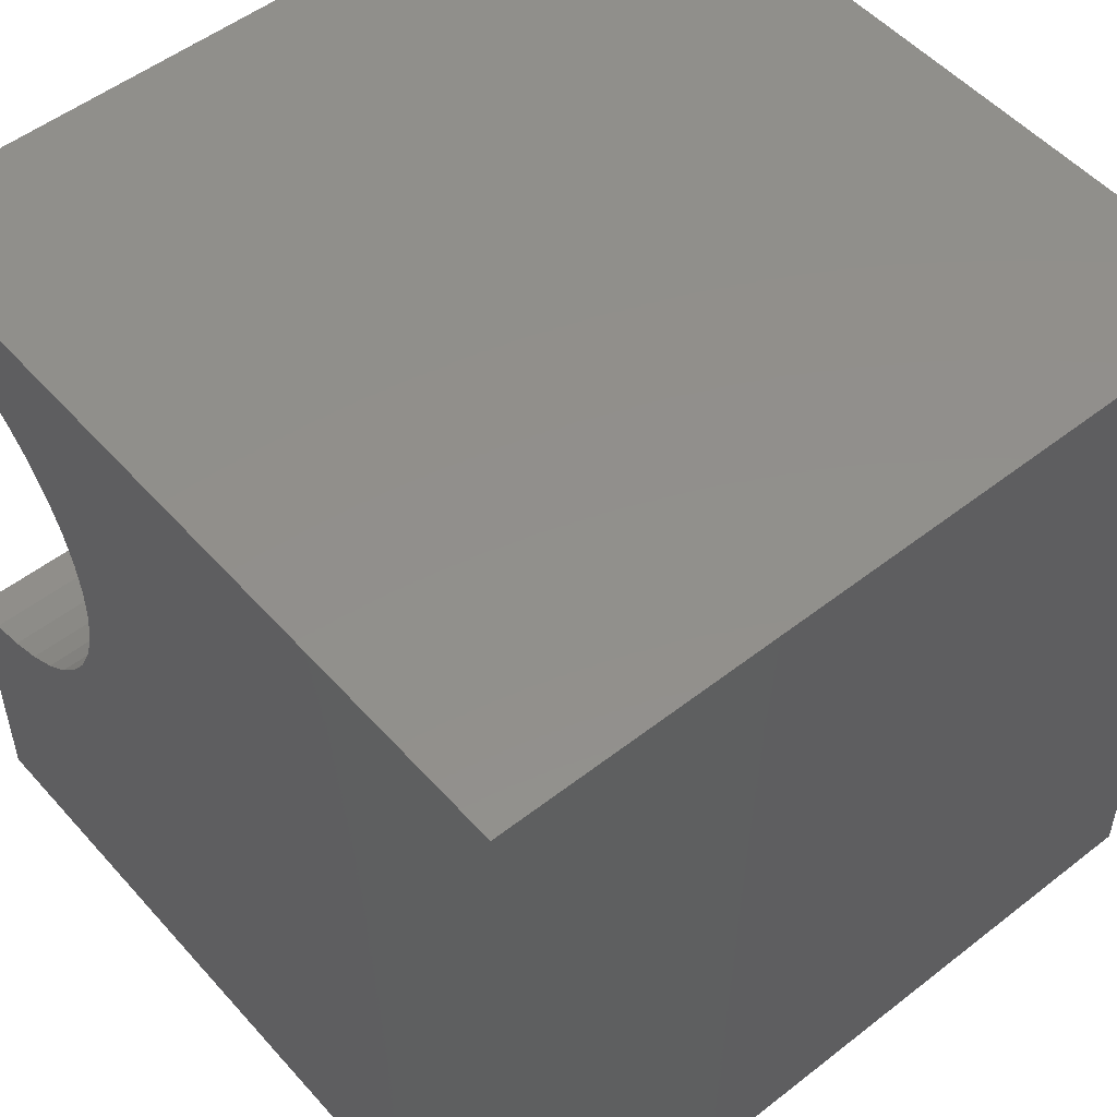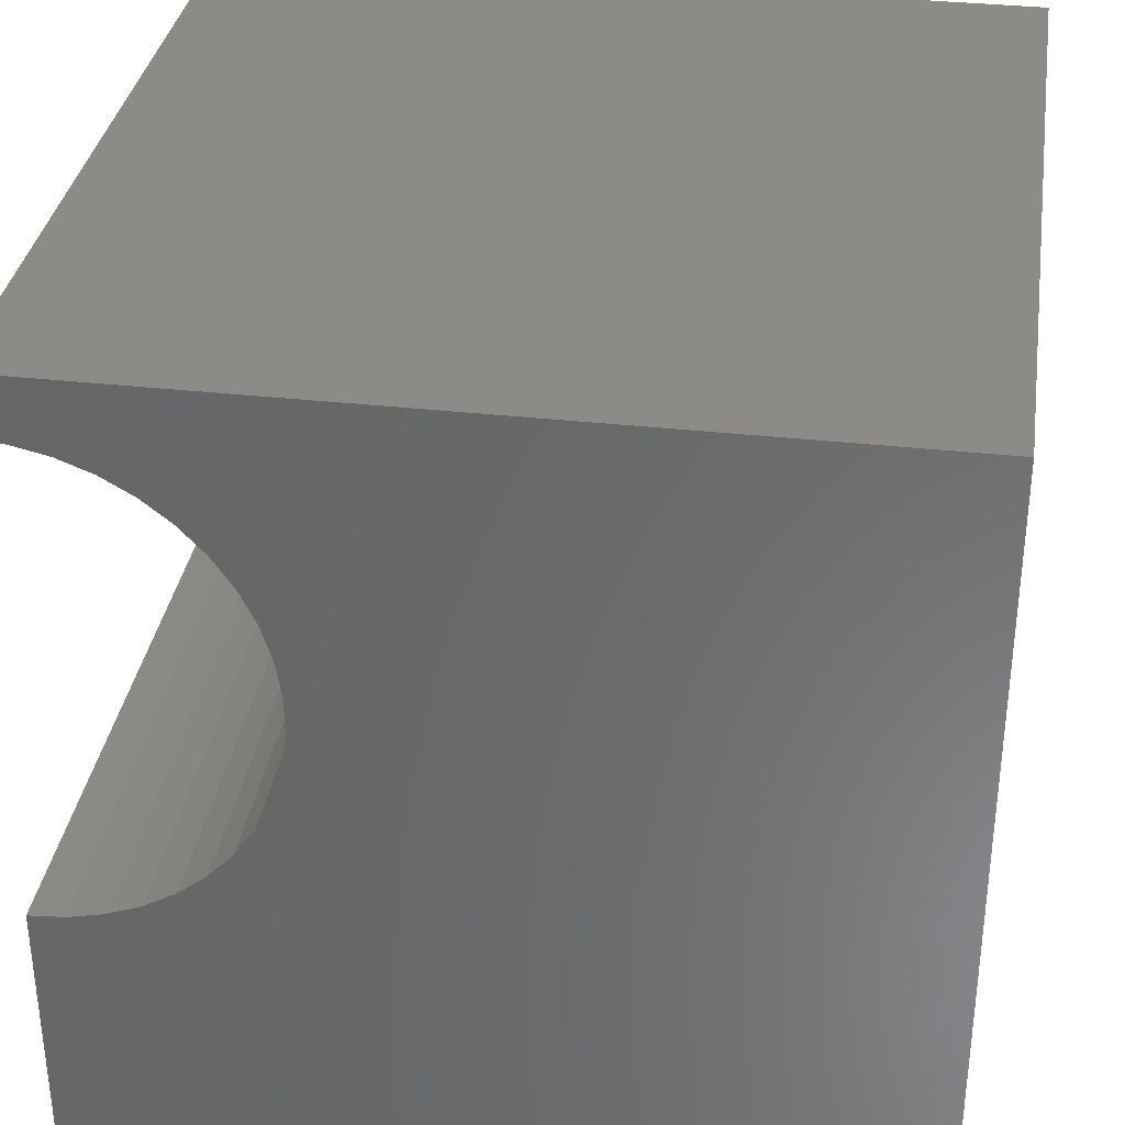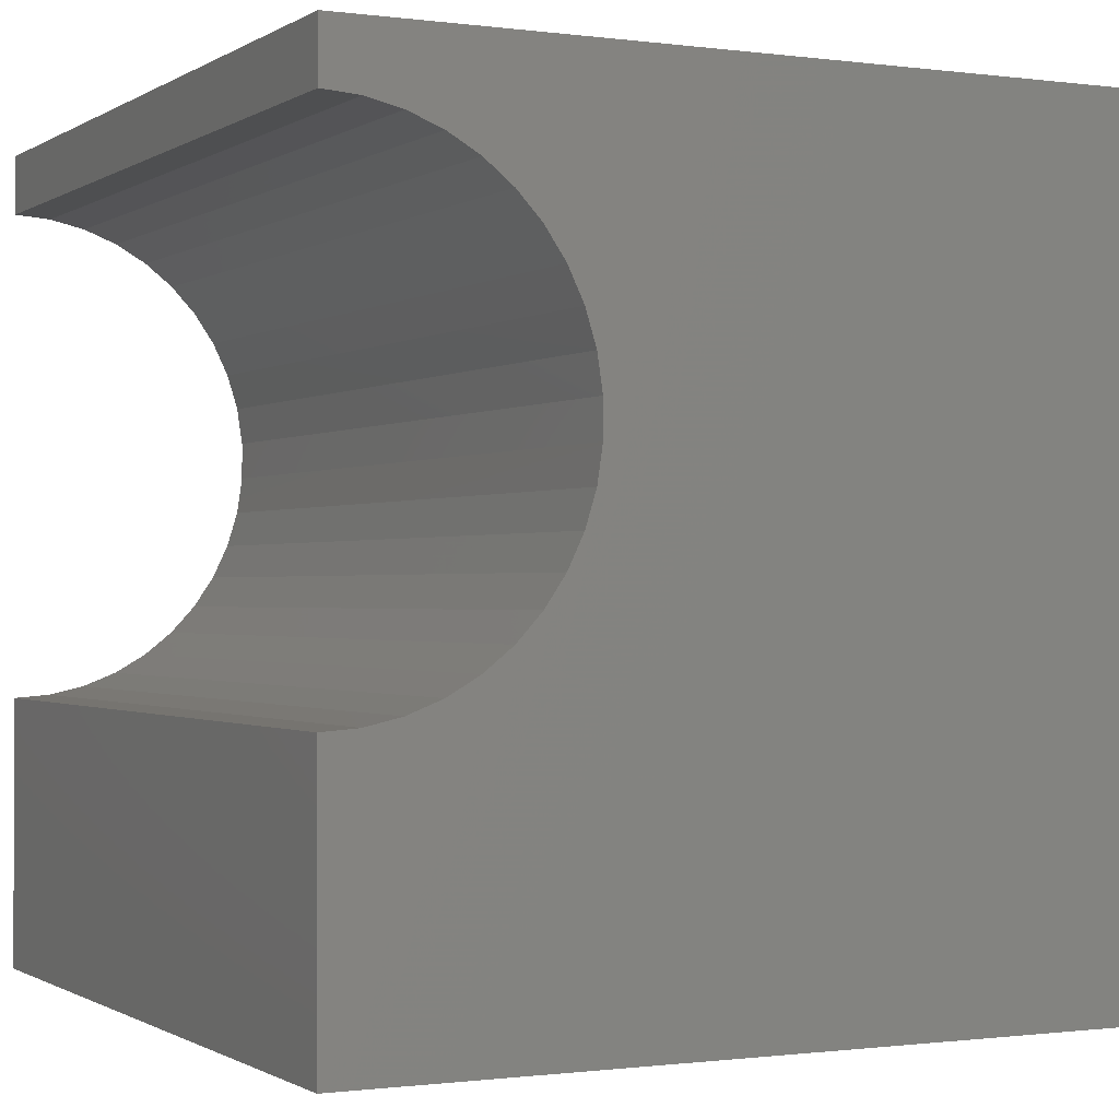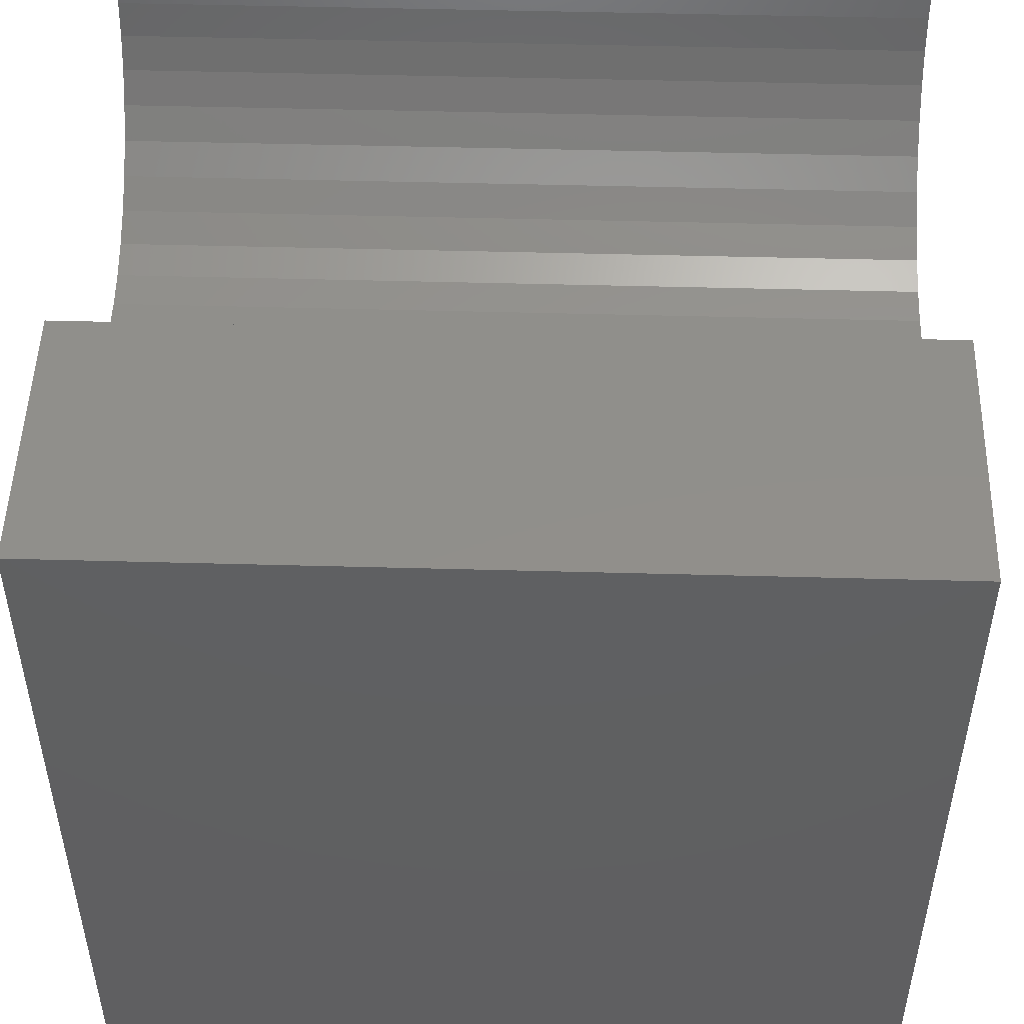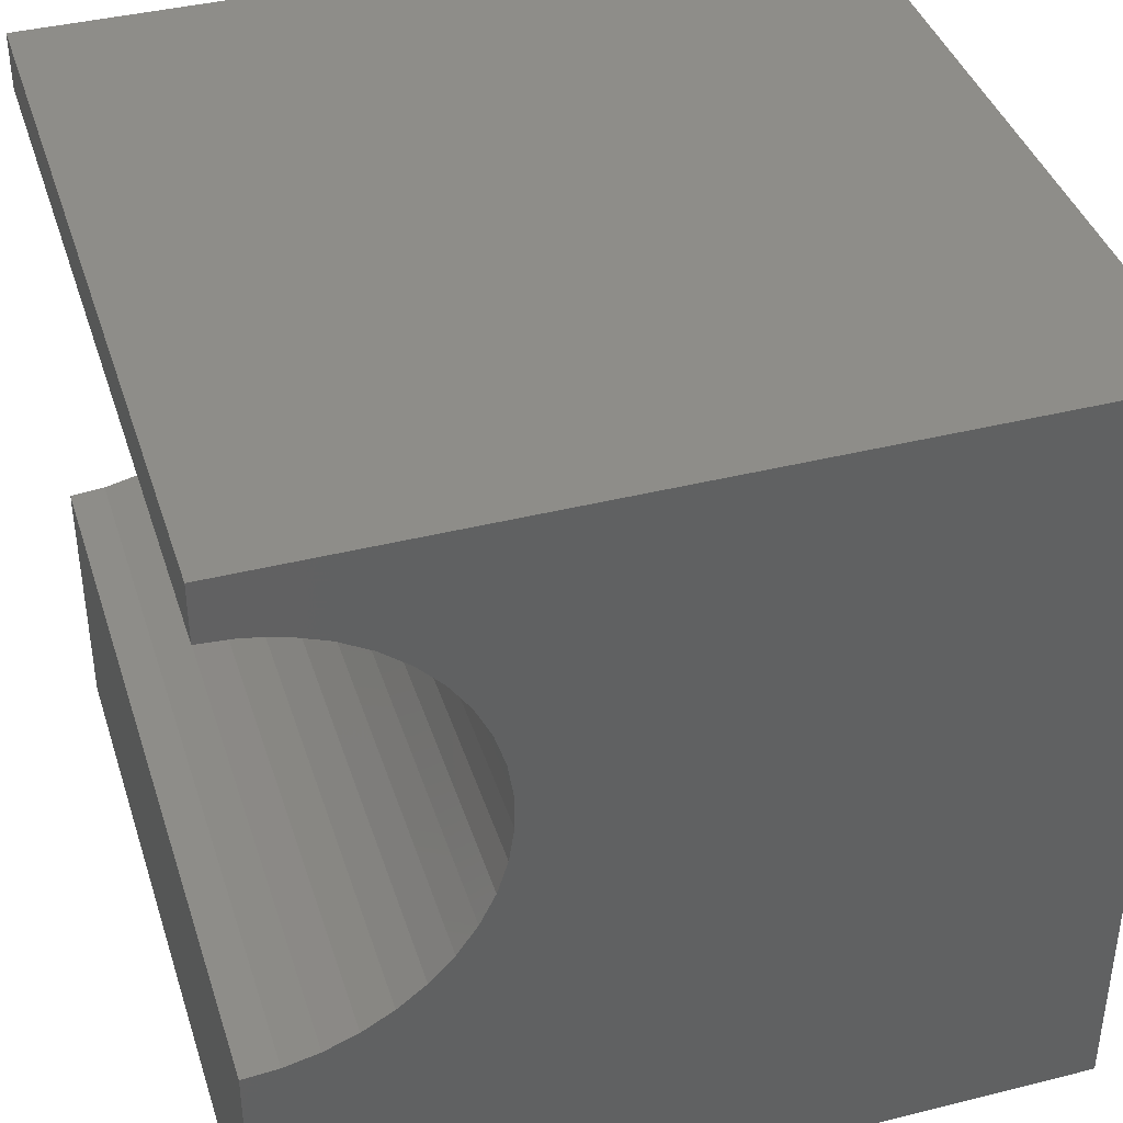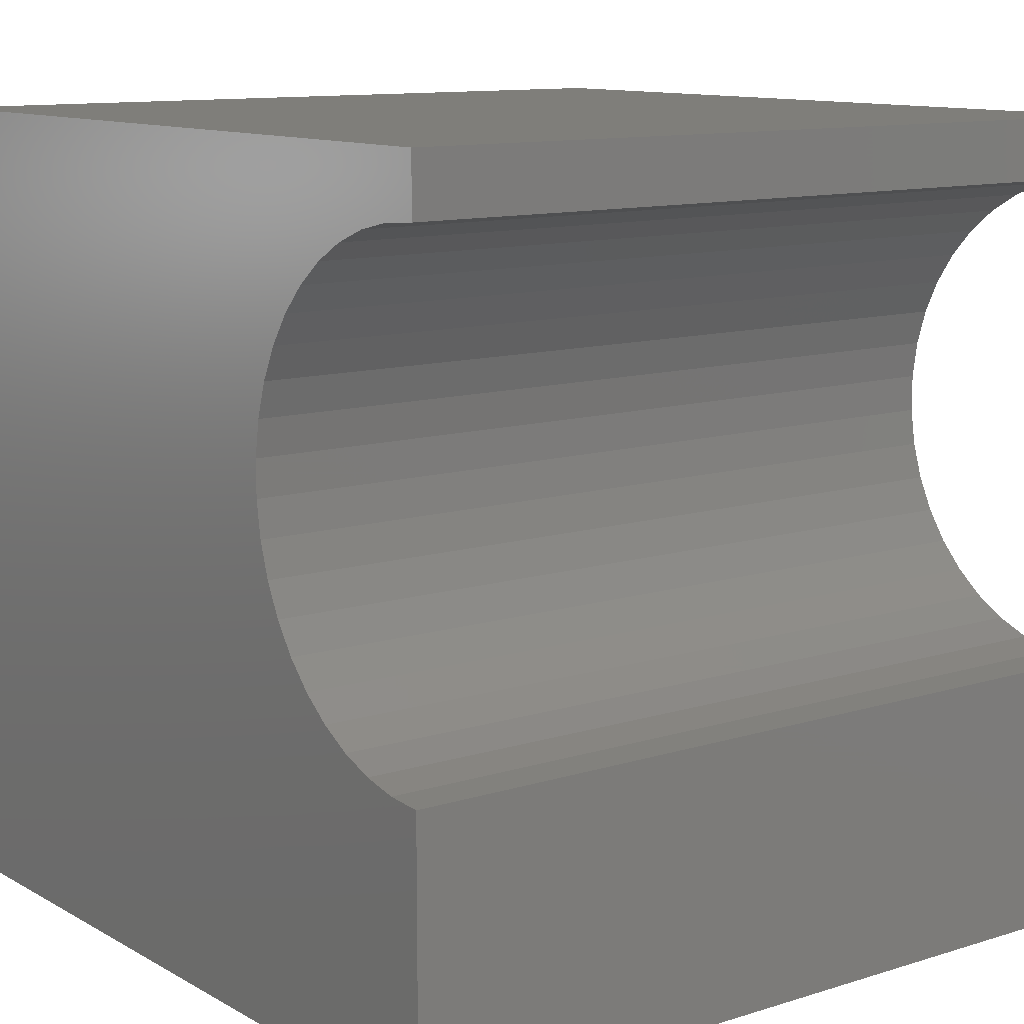
<metadata>
{"format":"stl","ext":"stl","renderer":"f3d","projection":"perspective","resolution":1024,"background":"white","views":[{"elev":51.9,"azim":139.8,"up":"+Y"},{"elev":34.2,"azim":98.6,"up":"+Y"},{"elev":-0.7,"azim":63.4,"up":"+Y"},{"elev":49.7,"azim":1.7,"up":"+Z"},{"elev":40.0,"azim":72.8,"up":"+Y"},{"elev":11.4,"azim":-37.1,"up":"+Y"}]}
</metadata>
<code>
# stl→obj: 52 verts, 100 faces
v 10 9.278 10
v 10 10 10
v 0 9.278 10
v 0 10 10
v 0 9.244 9.556
v 0 8.76 8.323
v 0 8.983 8.708
v 0 10 0
v 0 3.323 10
v 0 3.356 9.556
v 0 0 10
v 0 3.455 9.122
v 0 0 0
v 0 3.618 8.708
v 0 3.84 8.323
v 0 4.118 7.975
v 0 4.444 7.672
v 0 4.812 7.422
v 0 9.145 9.122
v 0 7.789 7.422
v 0 8.157 7.672
v 0 8.483 7.975
v 0 5.213 7.228
v 0 5.638 7.097
v 0 6.078 7.031
v 0 6.523 7.031
v 0 6.963 7.097
v 0 7.388 7.228
v 10 3.323 10
v 10 0 10
v 10 3.356 9.556
v 10 8.983 8.708
v 10 10 0
v 10 9.145 9.122
v 10 9.244 9.556
v 10 8.76 8.323
v 10 8.483 7.975
v 10 8.157 7.672
v 10 5.213 7.228
v 10 4.812 7.422
v 10 0 0
v 10 4.444 7.672
v 10 4.118 7.975
v 10 3.84 8.323
v 10 3.618 8.708
v 10 3.455 9.122
v 10 7.789 7.422
v 10 7.388 7.228
v 10 6.963 7.097
v 10 6.523 7.031
v 10 6.078 7.031
v 10 5.638 7.097
f 1 2 3
f 3 2 4
f 5 3 4
f 6 7 8
f 9 10 11
f 11 10 12
f 11 12 13
f 13 12 14
f 13 14 15
f 15 16 13
f 13 16 17
f 13 17 18
f 8 7 4
f 4 7 19
f 4 19 5
f 20 21 8
f 8 21 22
f 8 22 6
f 18 23 13
f 13 23 24
f 13 24 8
f 8 24 25
f 8 25 26
f 26 27 8
f 8 27 28
f 8 28 20
f 9 11 29
f 29 11 30
f 31 29 30
f 32 33 34
f 34 33 2
f 34 2 35
f 35 2 1
f 32 36 33
f 33 36 37
f 33 37 38
f 39 40 41
f 41 40 42
f 41 42 43
f 43 44 41
f 41 44 45
f 41 45 30
f 30 45 46
f 30 46 31
f 38 47 33
f 33 47 48
f 33 48 49
f 49 50 33
f 33 50 51
f 33 51 41
f 41 51 52
f 41 52 39
f 8 33 13
f 13 33 41
f 2 33 4
f 4 33 8
f 41 30 13
f 13 30 11
f 9 29 31
f 9 31 10
f 10 31 46
f 10 46 12
f 12 46 45
f 12 45 14
f 14 45 44
f 14 44 15
f 15 44 43
f 15 43 16
f 16 43 42
f 16 42 17
f 17 42 40
f 17 40 18
f 18 40 39
f 18 39 23
f 23 39 52
f 23 52 24
f 24 52 51
f 24 51 25
f 25 51 50
f 25 50 26
f 26 50 49
f 26 49 27
f 27 49 48
f 27 48 28
f 28 48 47
f 28 47 20
f 20 47 38
f 20 38 21
f 21 38 37
f 21 37 22
f 22 37 36
f 22 36 6
f 6 36 32
f 6 32 7
f 7 32 34
f 7 34 19
f 19 34 35
f 19 35 5
f 5 35 1
f 5 1 3

</code>
